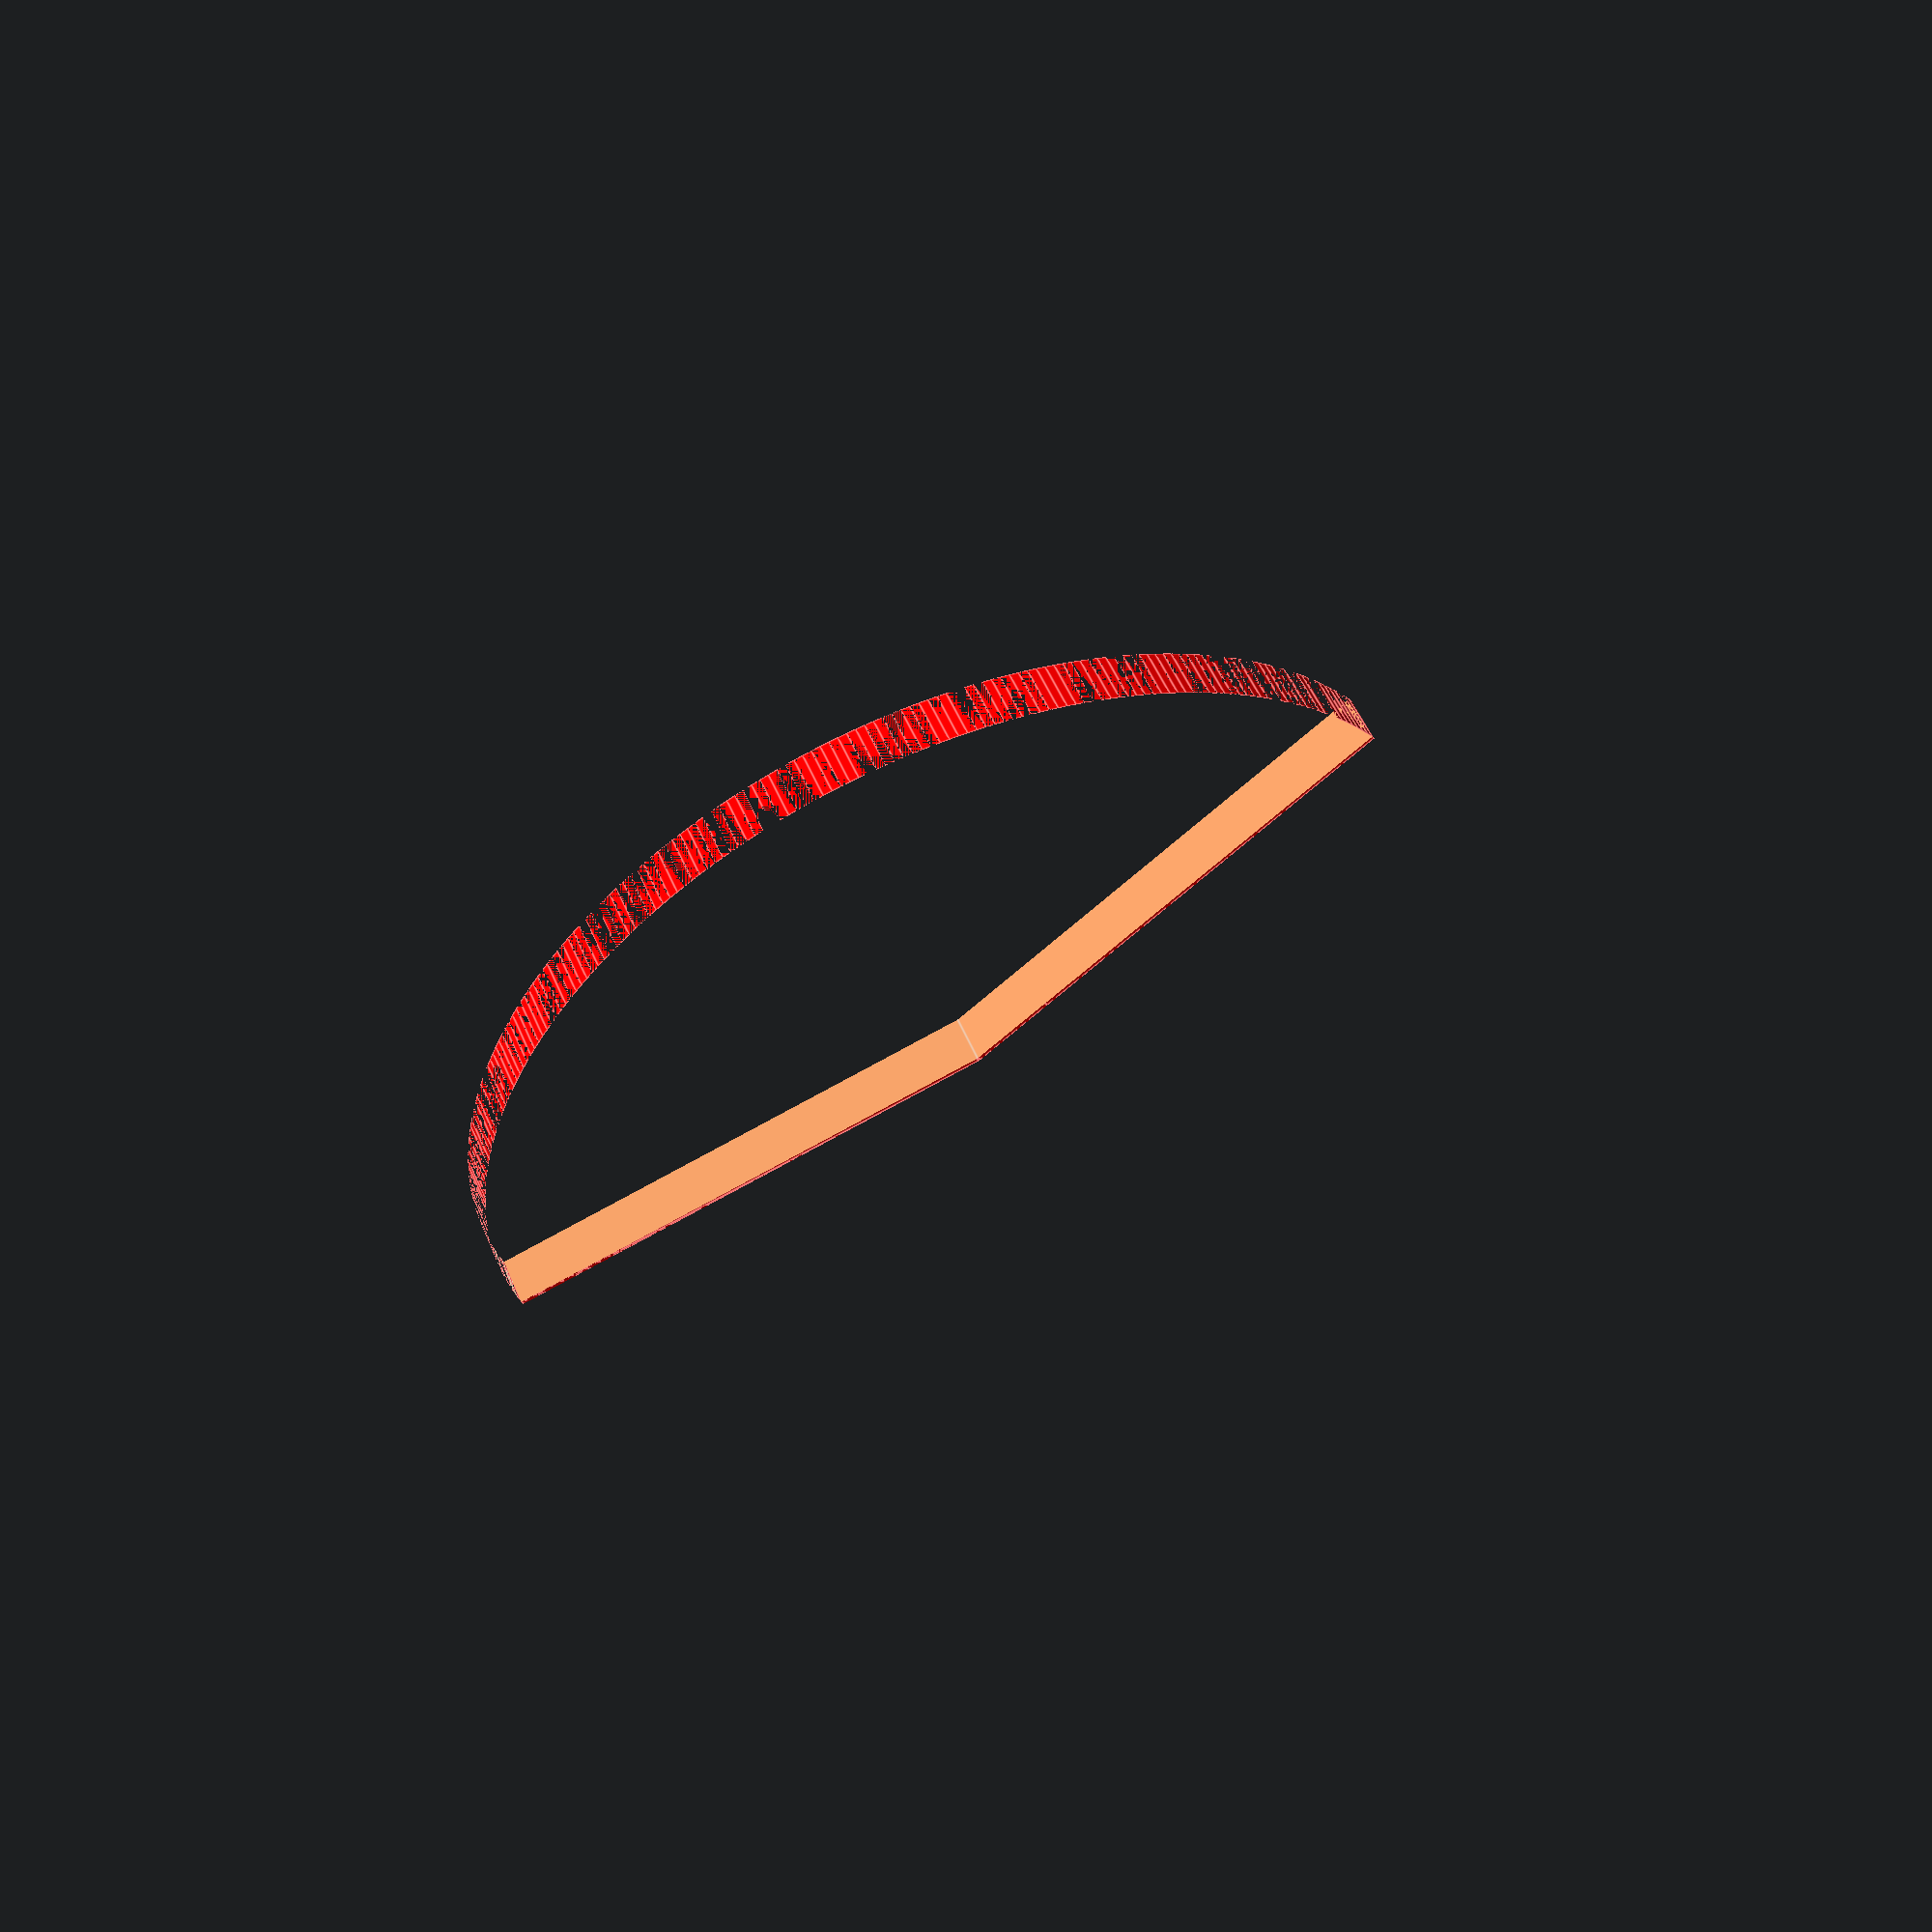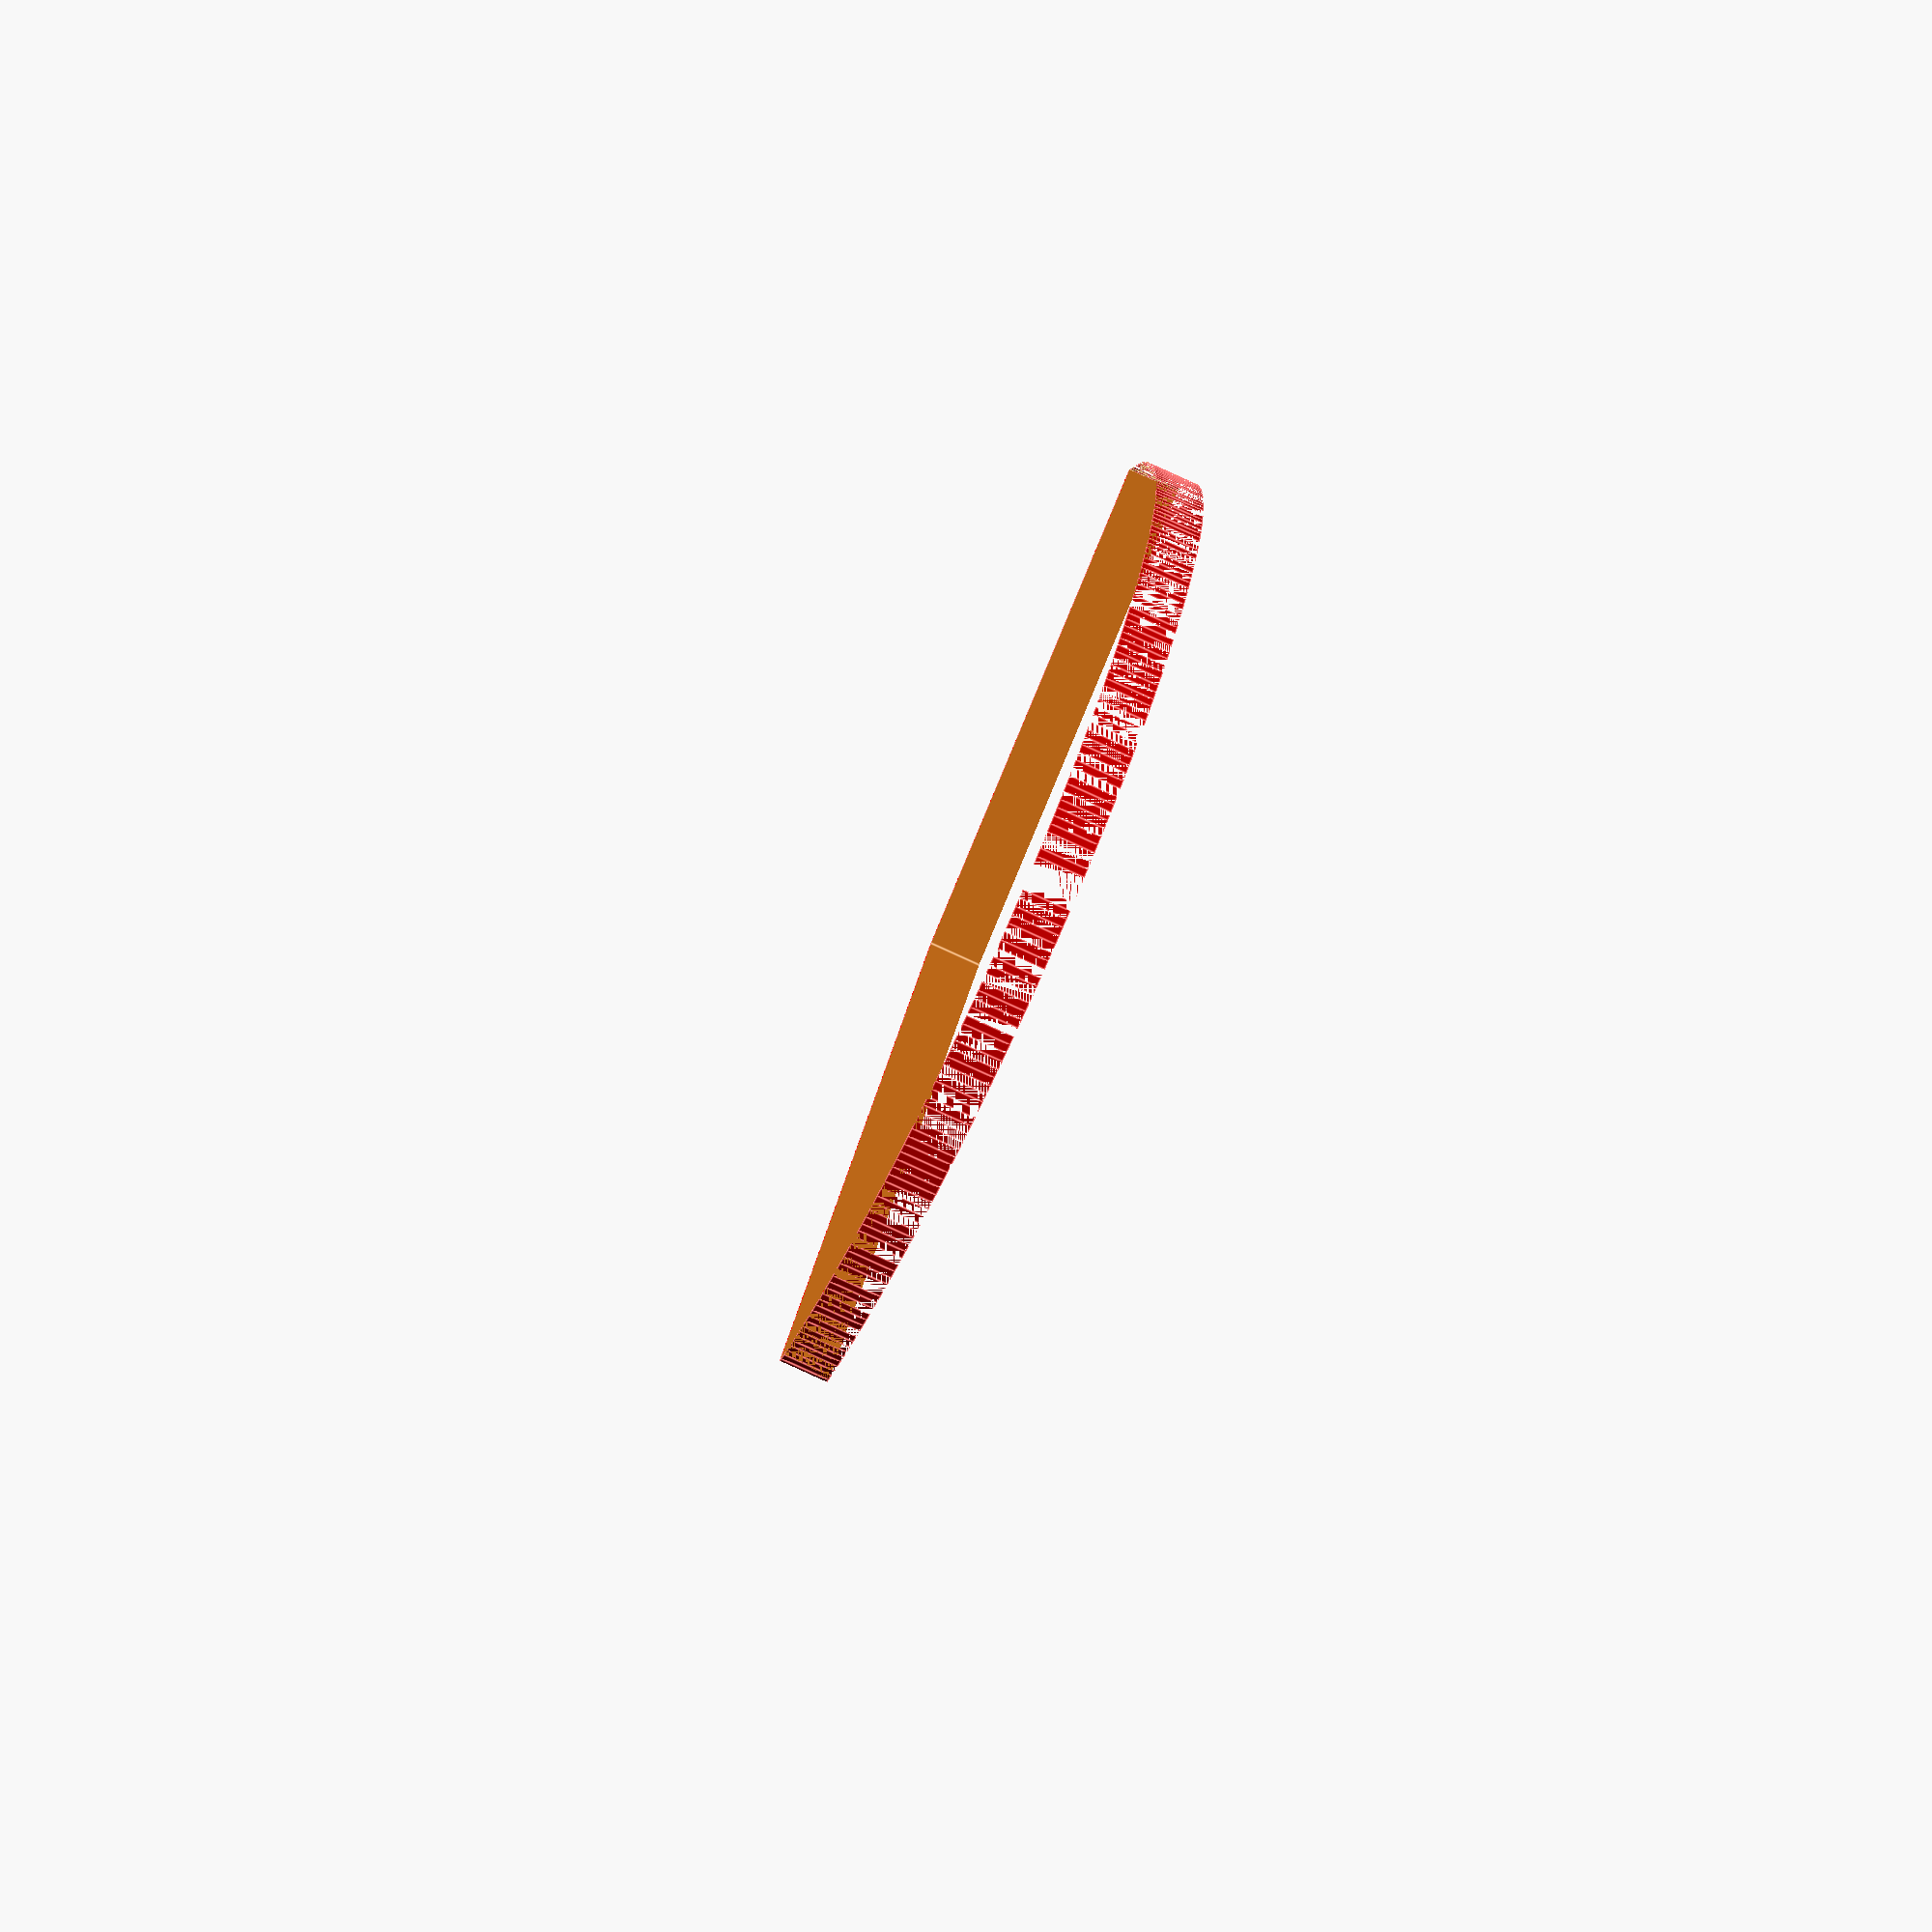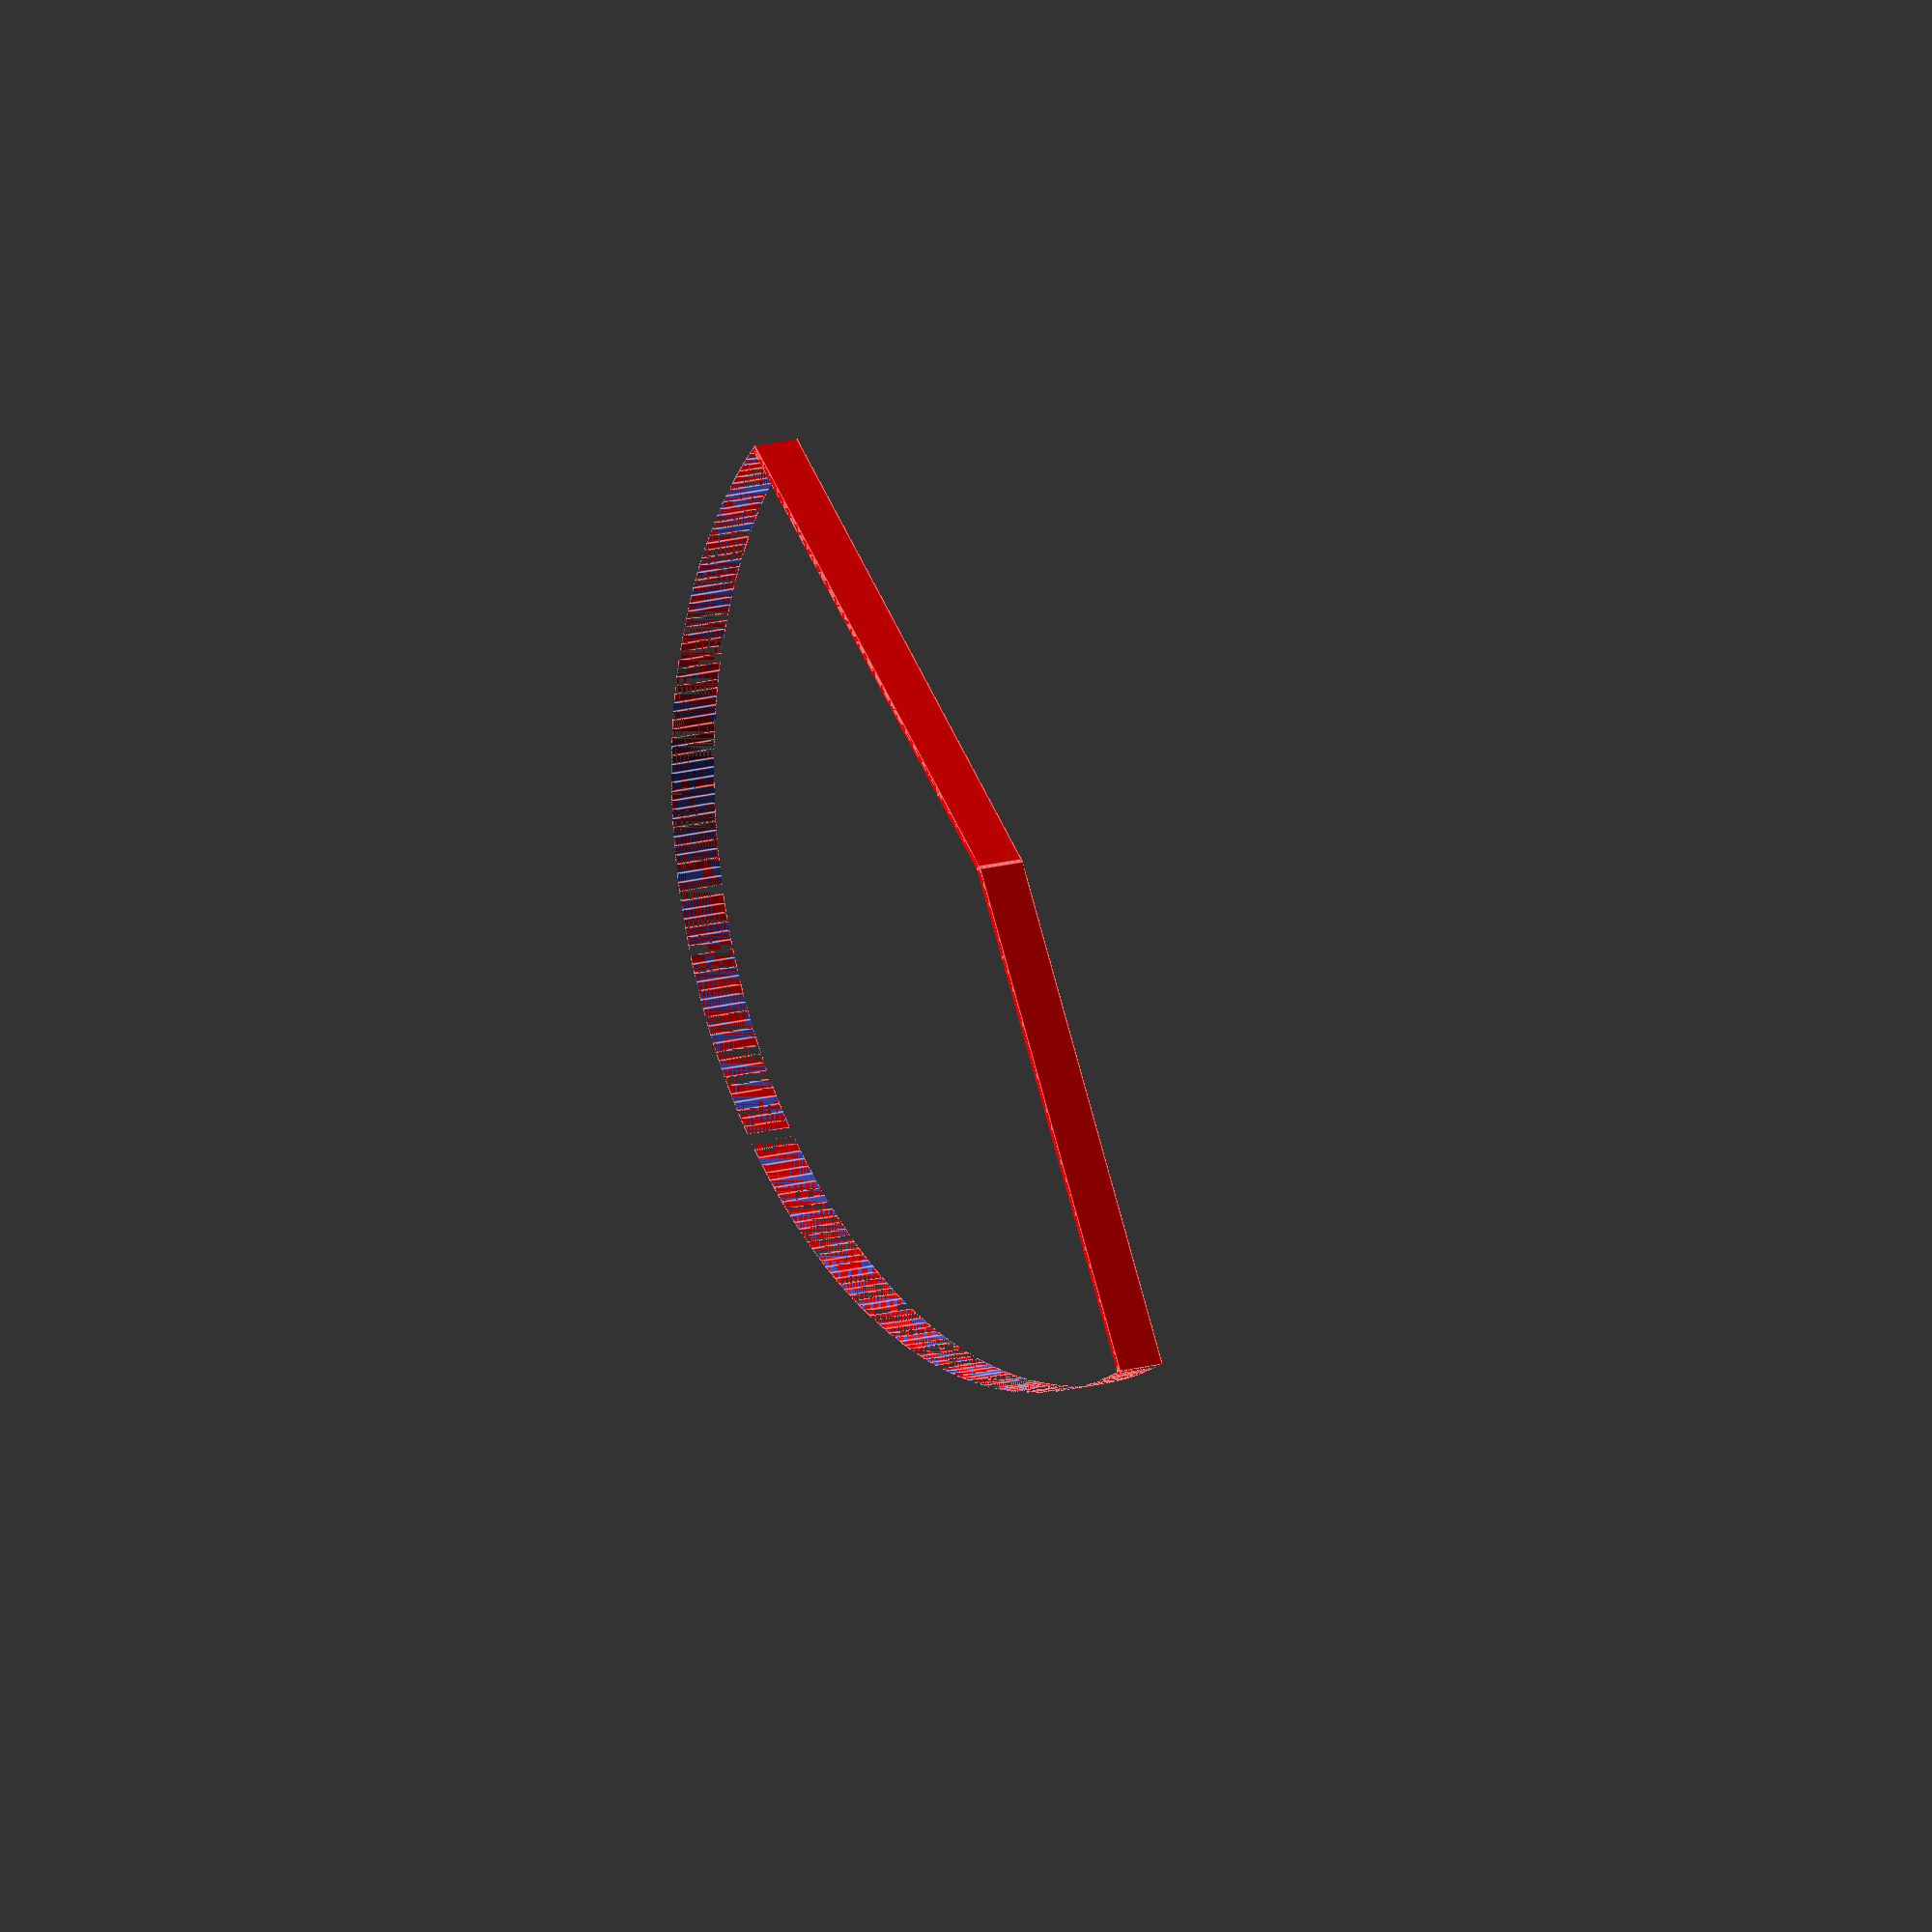
<openscad>
// Unit of length: Unit.MM
$fn = 360;

difference()
{
   color(c = [1.0, 0.0, 0.0, 1.0])
   {
      intersection()
      {
         circle(d = 20.0);
         polygon(points = [[-0.0174, -0.0985], [0.0, -0.1], [0.0174, -0.0985], [12.1599, 2.0426], [12.1425, 2.1411], [0.0, 14.2836], [-14.2836, 0.0], [-12.2132, 2.0703]], convexity = 1);
      }
   }
   intersection()
   {
      circle(d = 20.0);
      polygon(points = [[0.0, 0.0], [12.1425, 2.1411], [0.0, 14.2836], [-14.2836, 0.0], [-12.1425, 2.1411]], convexity = 1);
   }
}

</openscad>
<views>
elev=306.5 azim=27.2 roll=157.4 proj=p view=edges
elev=74.0 azim=218.0 roll=244.8 proj=o view=edges
elev=346.7 azim=232.7 roll=54.6 proj=o view=edges
</views>
